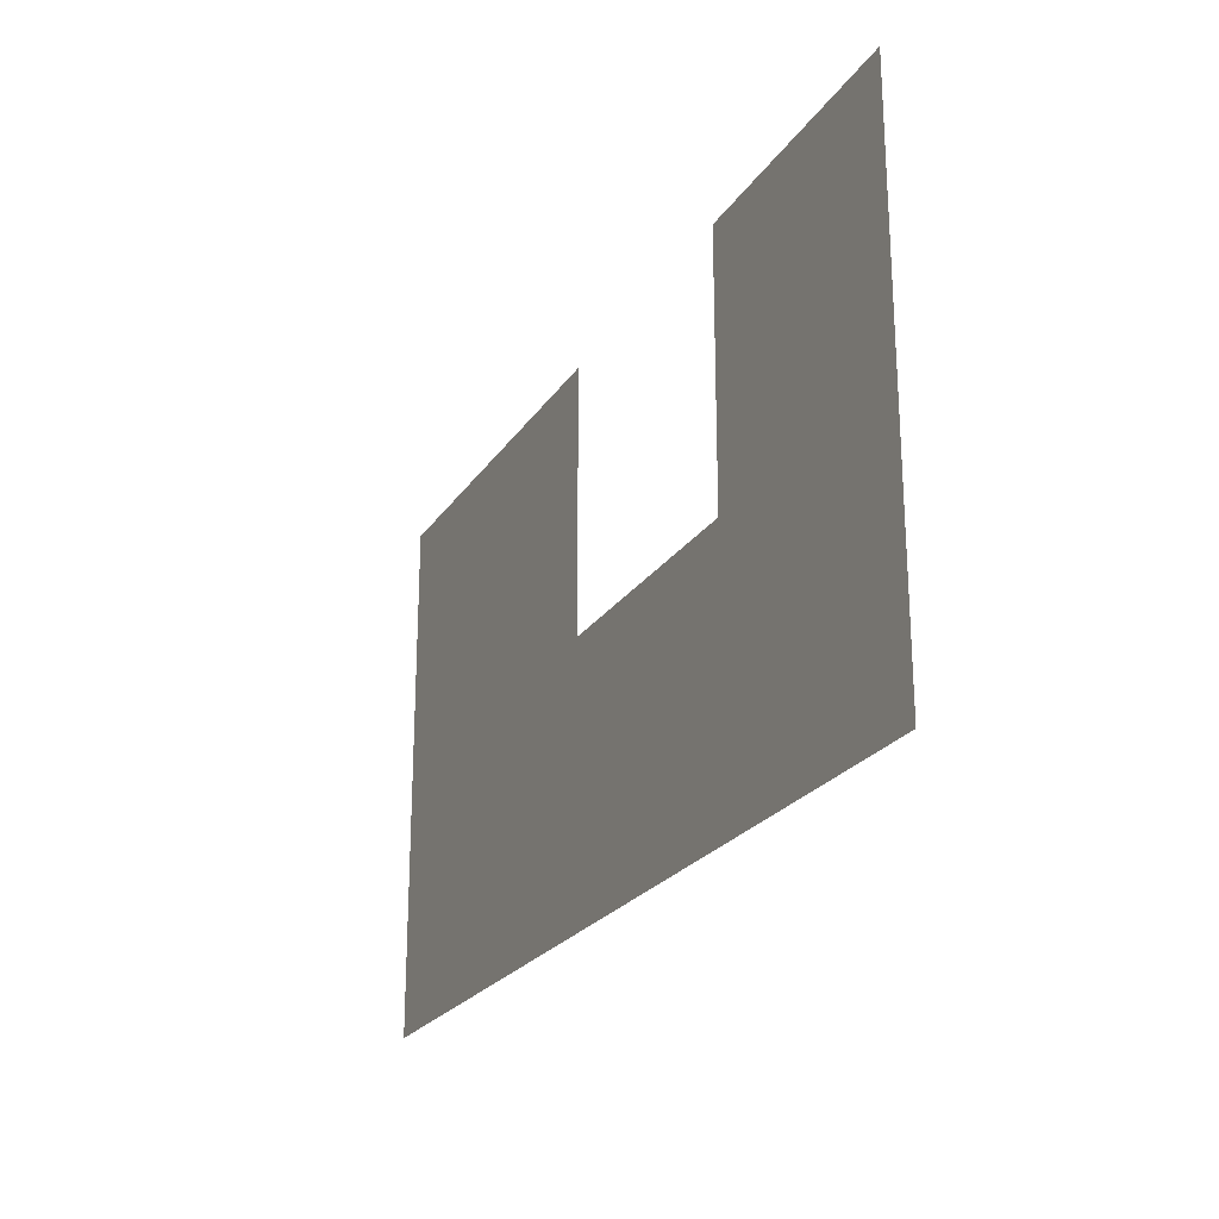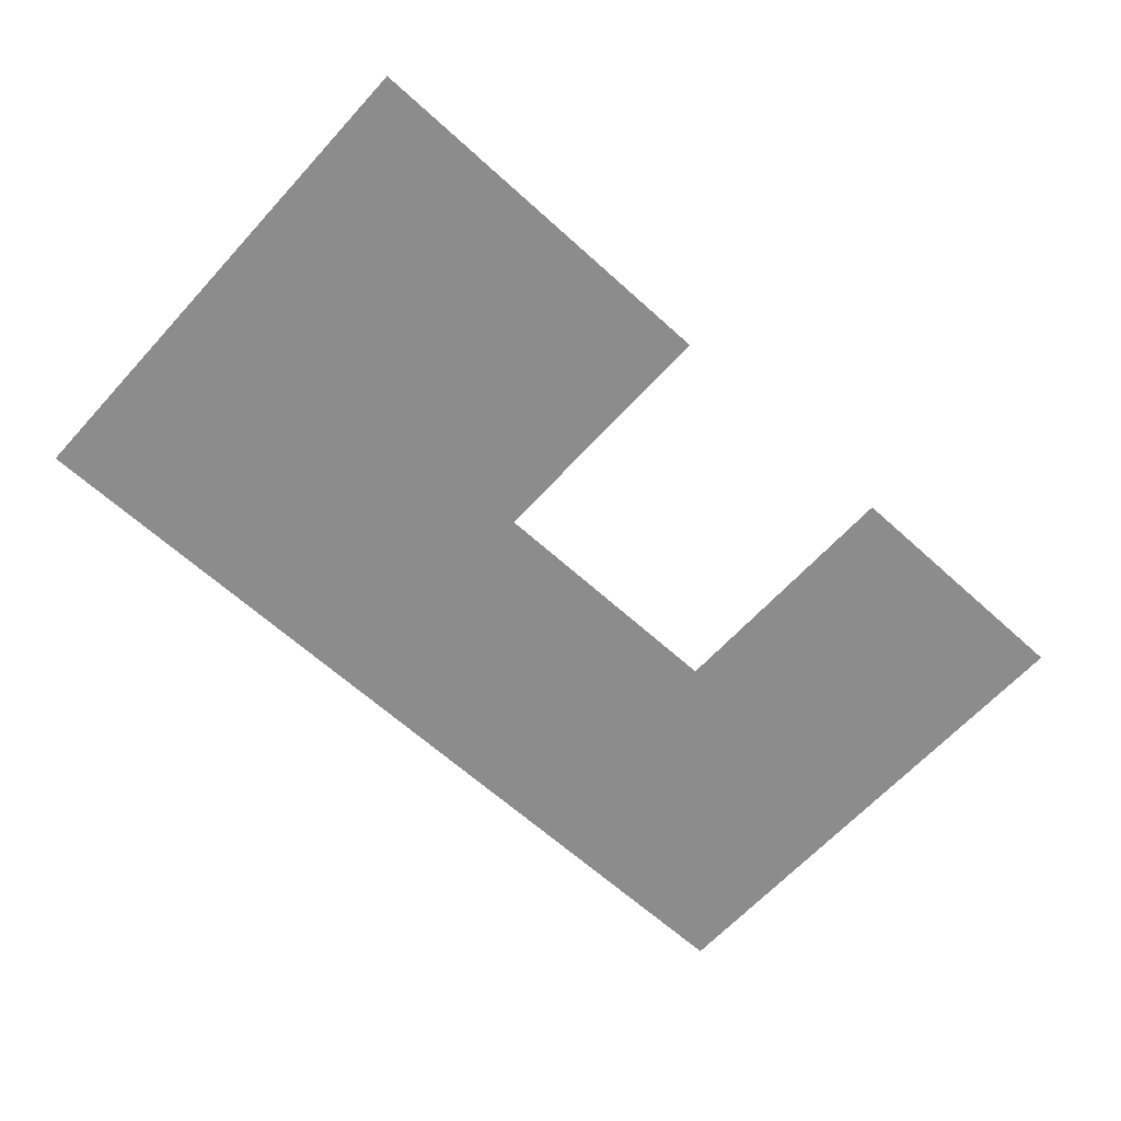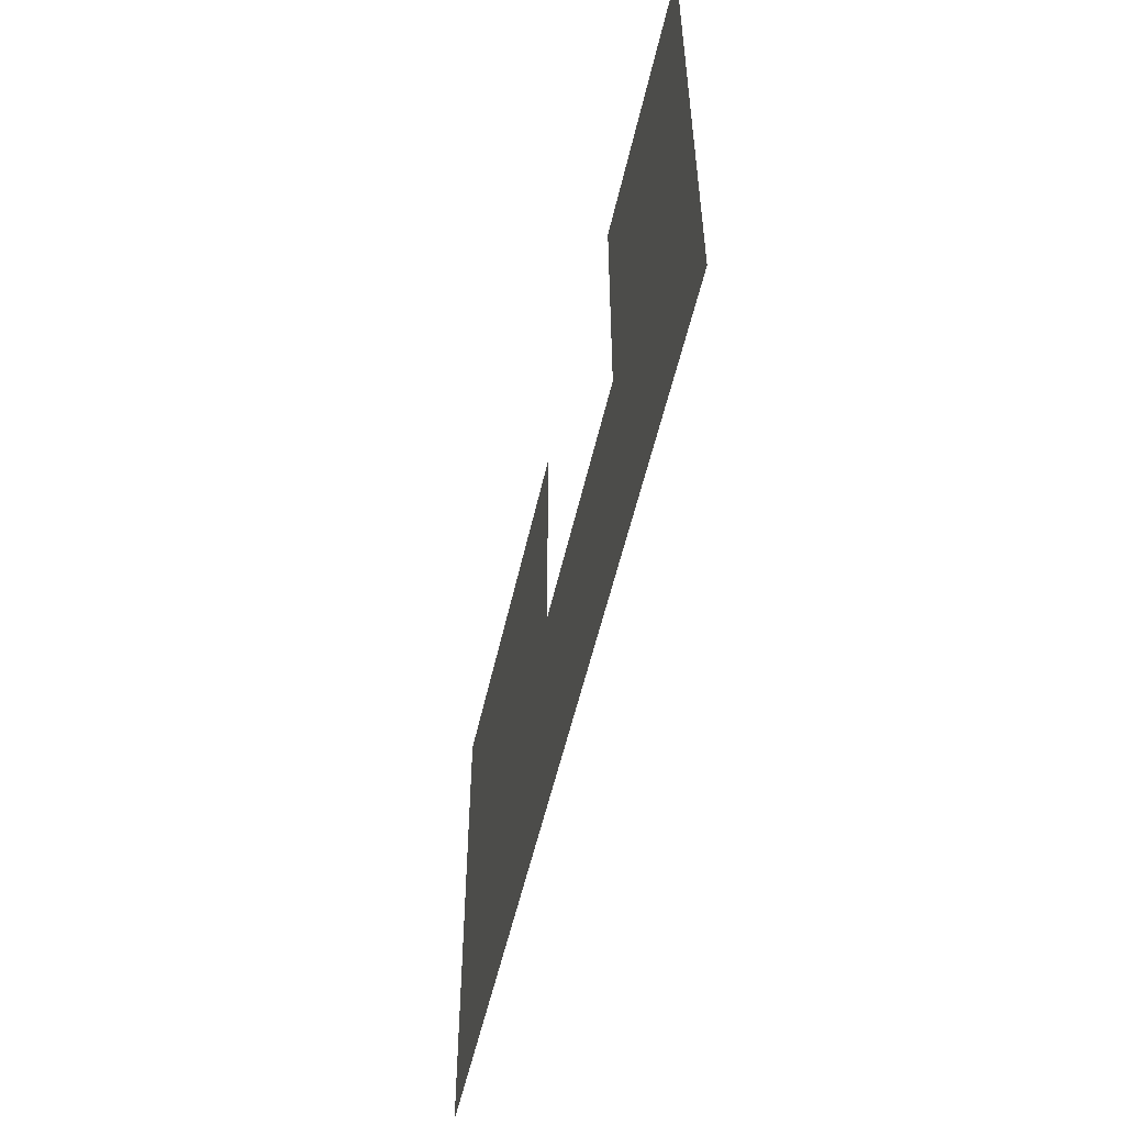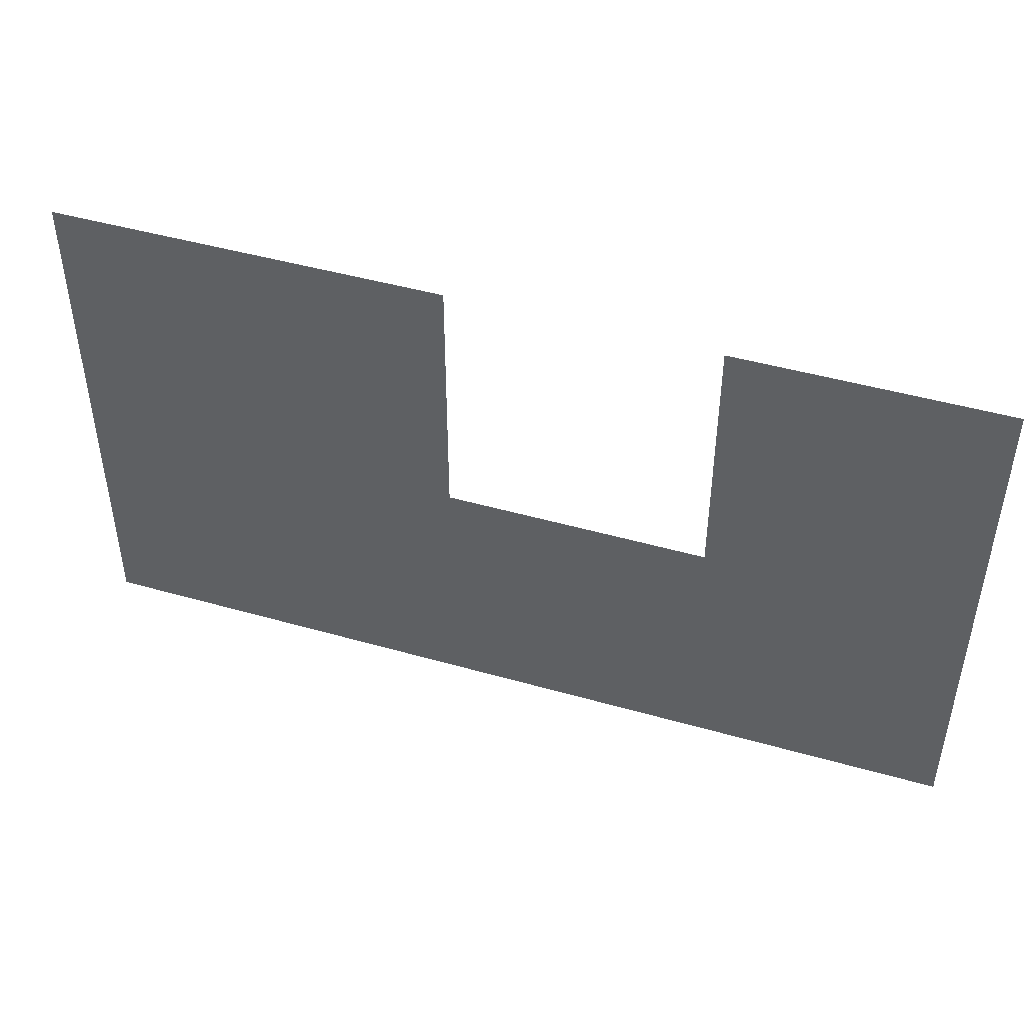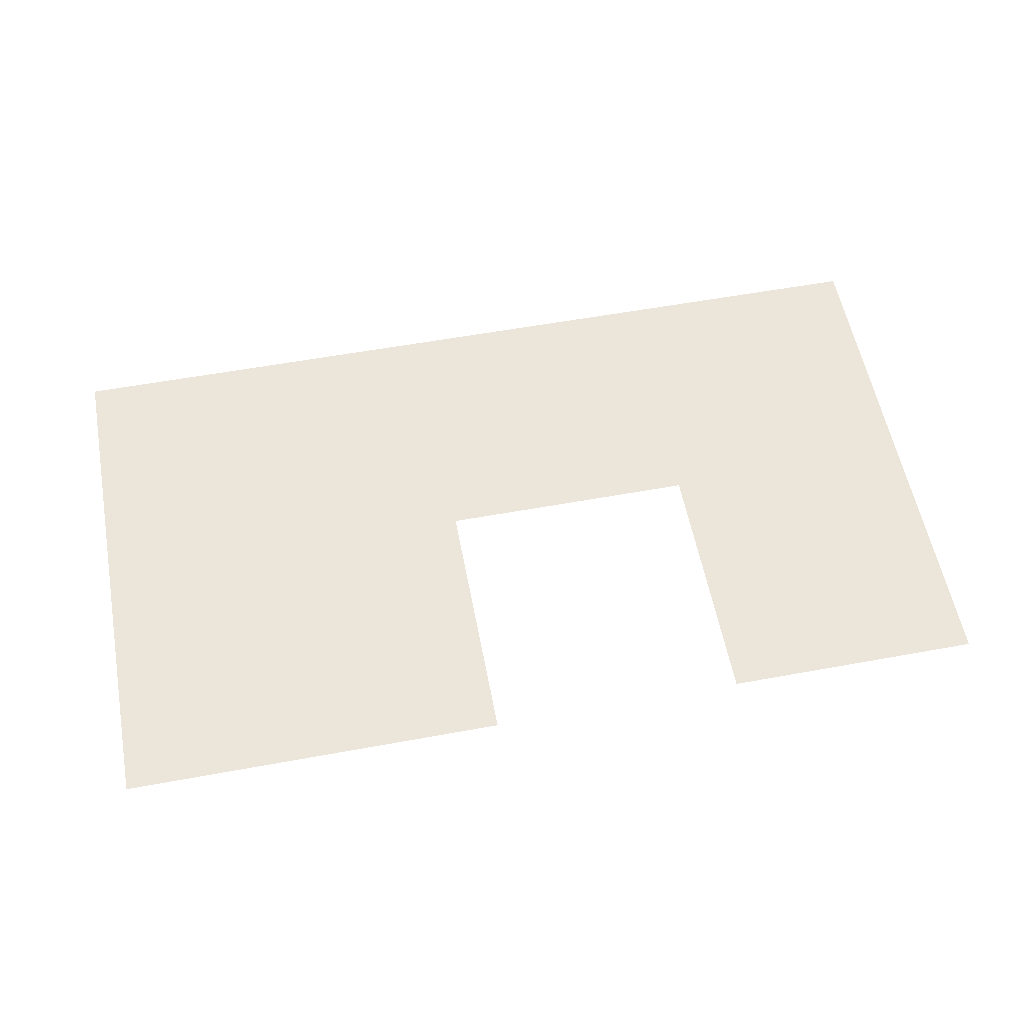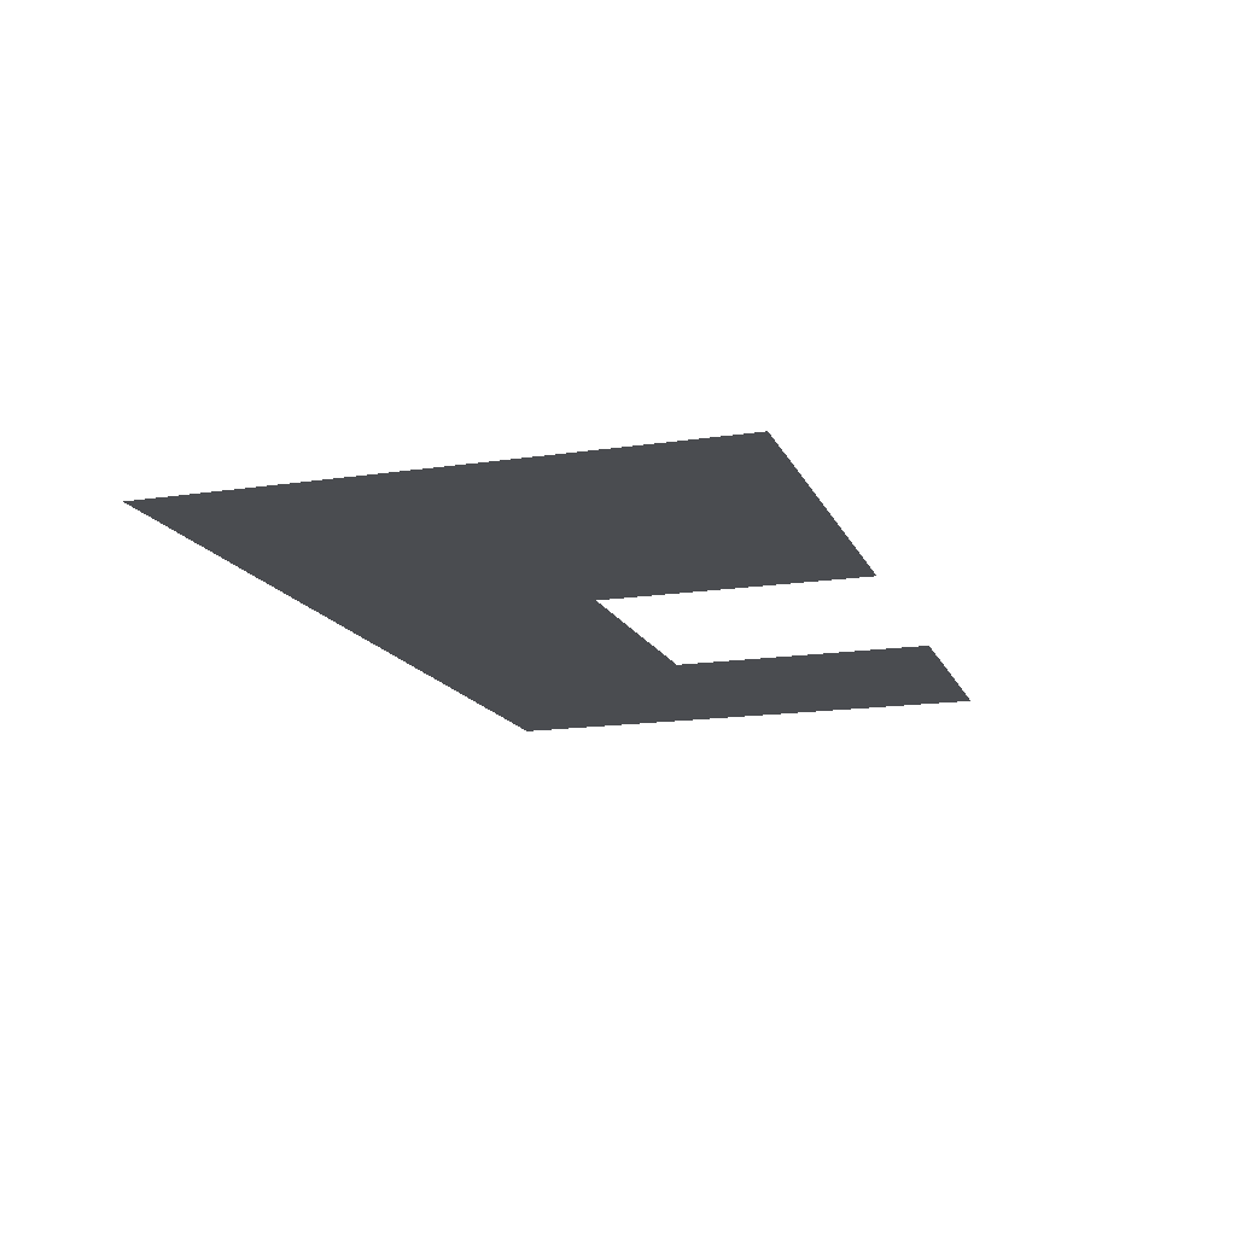
<metadata>
{"format":"obj","ext":"obj","renderer":"f3d","projection":"perspective","resolution":1024,"background":"white","views":[{"elev":-23.4,"azim":-115.1,"up":"+Y"},{"elev":-64.2,"azim":137.6,"up":"+Z"},{"elev":-53.7,"azim":-102.6,"up":"+Y"},{"elev":46.1,"azim":-161.9,"up":"+Y"},{"elev":57.2,"azim":169.2,"up":"+Z"},{"elev":-15.0,"azim":108.0,"up":"+Z"}]}
</metadata>
<code>
v -192 -80 0
v -208 -80 0
v -208 -64 0
v -192 -64 0
v -176 -80 0
v -192 -80 0
v -192 -64 0
v -176 -64 0
v -128 -80 0
v -144 -80 0
v -144 -64 0
v -128 -64 0
v -112 -80 0
v -128 -80 0
v -128 -64 0
v -112 -64 0
v -96 -80 0
v -112 -80 0
v -112 -64 0
v -96 -64 0
v -192 -96 0
v -208 -96 0
v -208 -80 0
v -192 -80 0
v -176 -96 0
v -192 -96 0
v -192 -80 0
v -176 -80 0
v -128 -96 0
v -144 -96 0
v -144 -80 0
v -128 -80 0
v -112 -96 0
v -128 -96 0
v -128 -80 0
v -112 -80 0
v -96 -96 0
v -112 -96 0
v -112 -80 0
v -96 -80 0
v -192 -112 0
v -208 -112 0
v -208 -96 0
v -192 -96 0
v -176 -112 0
v -192 -112 0
v -192 -96 0
v -176 -96 0
v -160 -112 0
v -176 -112 0
v -176 -96 0
v -160 -96 0
v -144 -112 0
v -160 -112 0
v -160 -96 0
v -144 -96 0
v -128 -112 0
v -144 -112 0
v -144 -96 0
v -128 -96 0
v -112 -112 0
v -128 -112 0
v -128 -96 0
v -112 -96 0
v -96 -112 0
v -112 -112 0
v -112 -96 0
v -96 -96 0
v -192 -128 0
v -208 -128 0
v -208 -112 0
v -192 -112 0
v -176 -128 0
v -192 -128 0
v -192 -112 0
v -176 -112 0
v -160 -128 0
v -176 -128 0
v -176 -112 0
v -160 -112 0
v -144 -128 0
v -160 -128 0
v -160 -112 0
v -144 -112 0
v -128 -128 0
v -144 -128 0
v -144 -112 0
v -128 -112 0
v -112 -128 0
v -128 -128 0
v -128 -112 0
v -112 -112 0
v -96 -128 0
v -112 -128 0
v -112 -112 0
v -96 -112 0
g Village_mesh_0107
f 1 2 3 4
f 5 6 7 8
f 9 10 11 12
f 13 14 15 16
f 17 18 19 20
f 21 22 23 24
f 25 26 27 28
f 29 30 31 32
f 33 34 35 36
f 37 38 39 40
f 41 42 43 44
f 45 46 47 48
f 49 50 51 52
f 53 54 55 56
f 57 58 59 60
f 61 62 63 64
f 65 66 67 68
f 69 70 71 72
f 73 74 75 76
f 77 78 79 80
f 81 82 83 84
f 85 86 87 88
f 89 90 91 92
f 93 94 95 96

</code>
